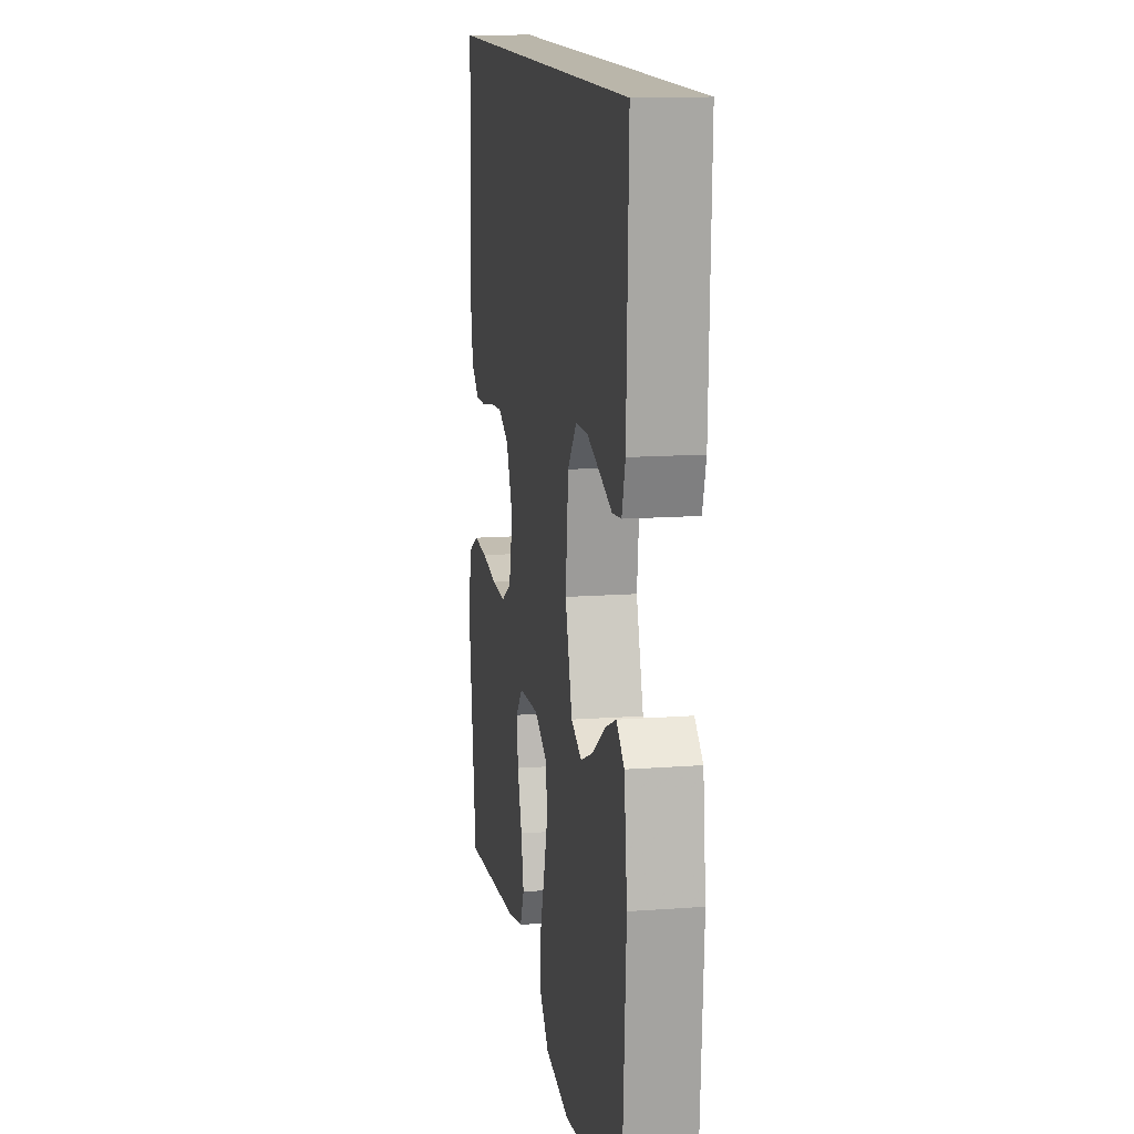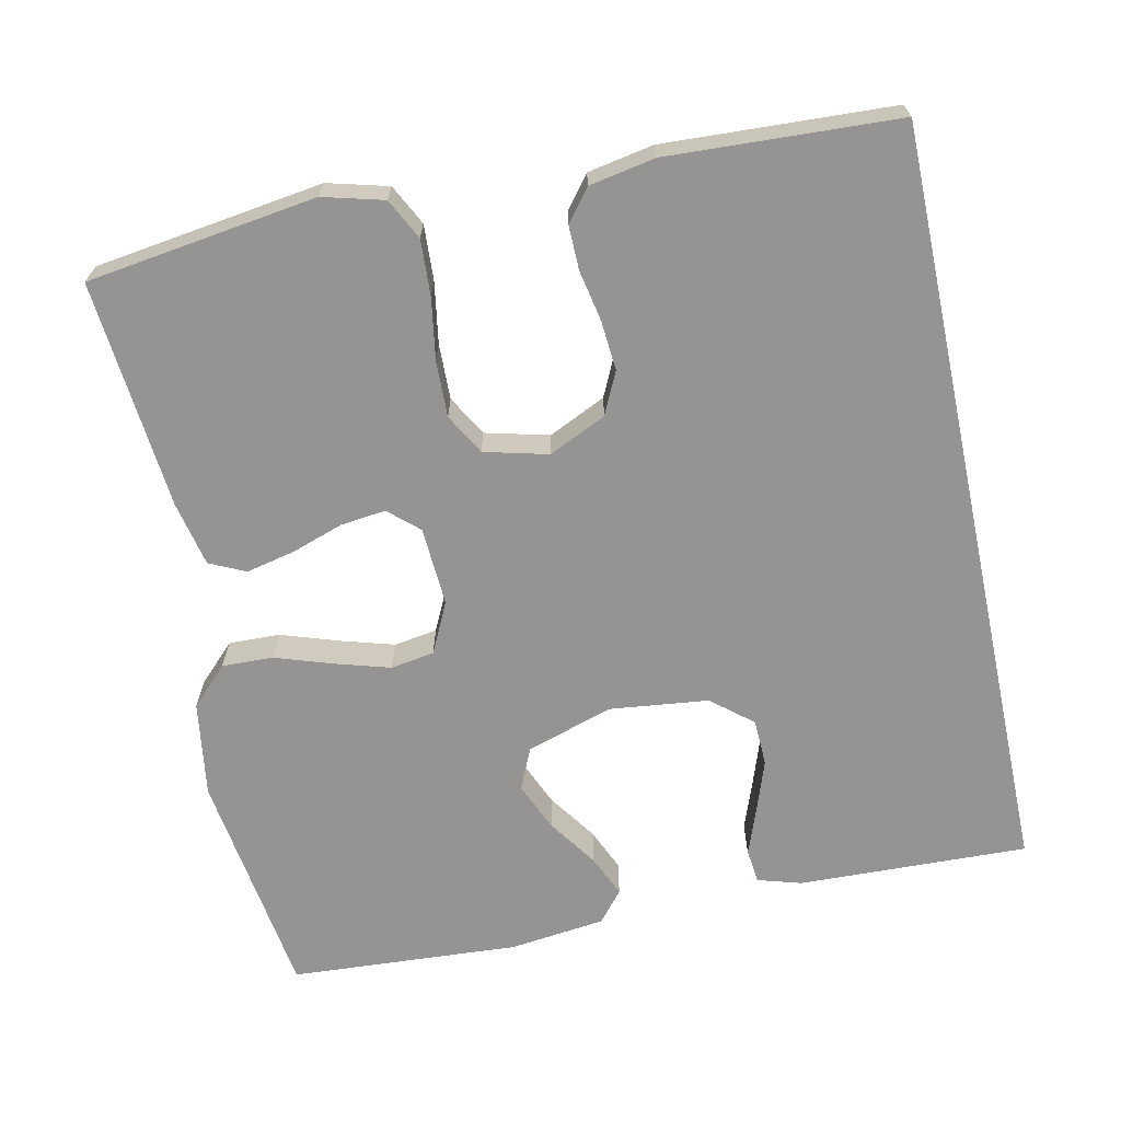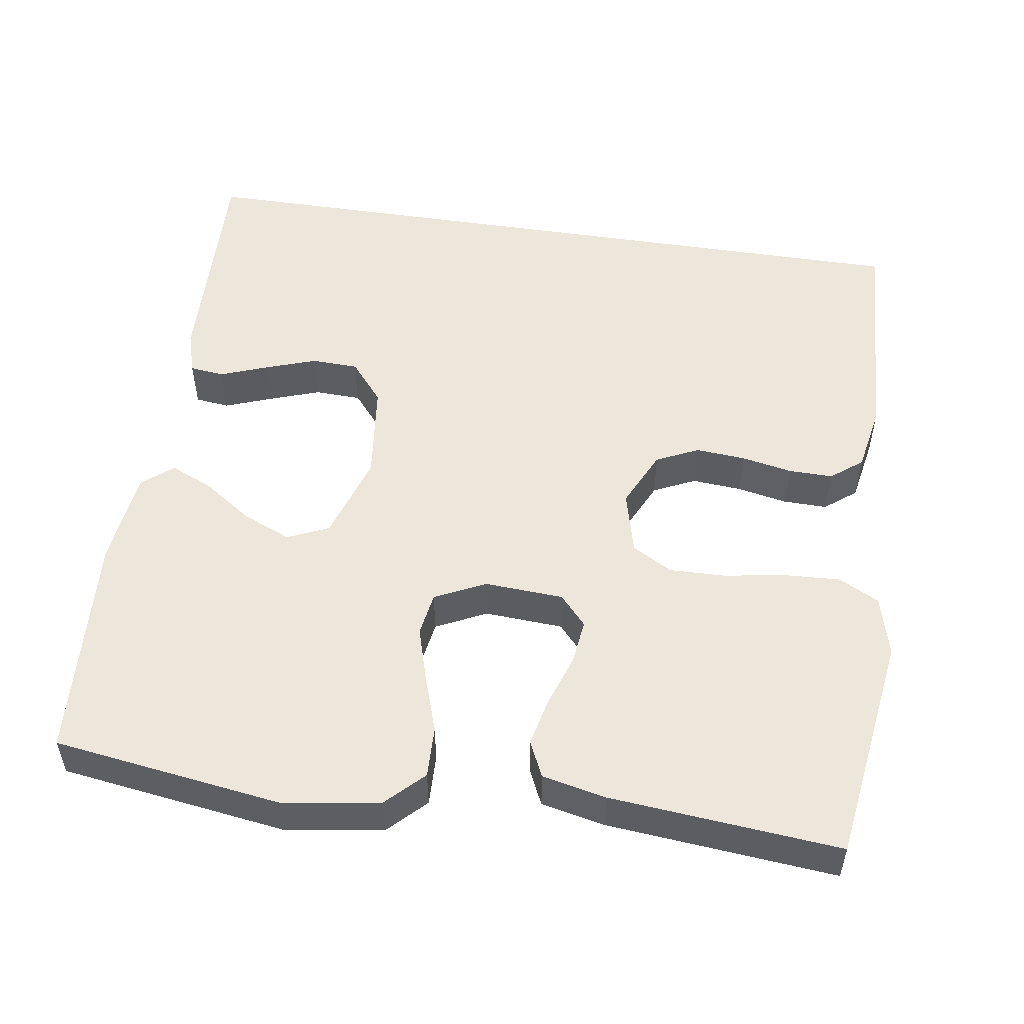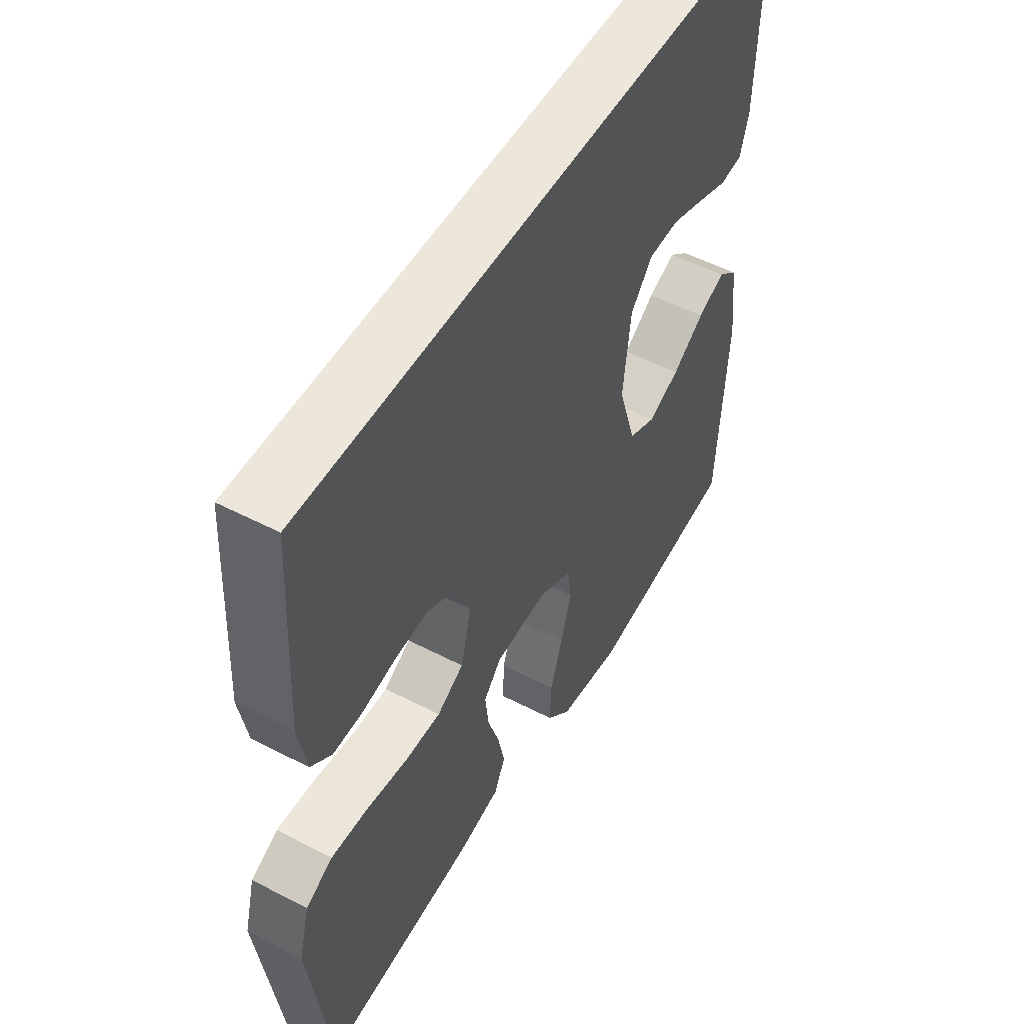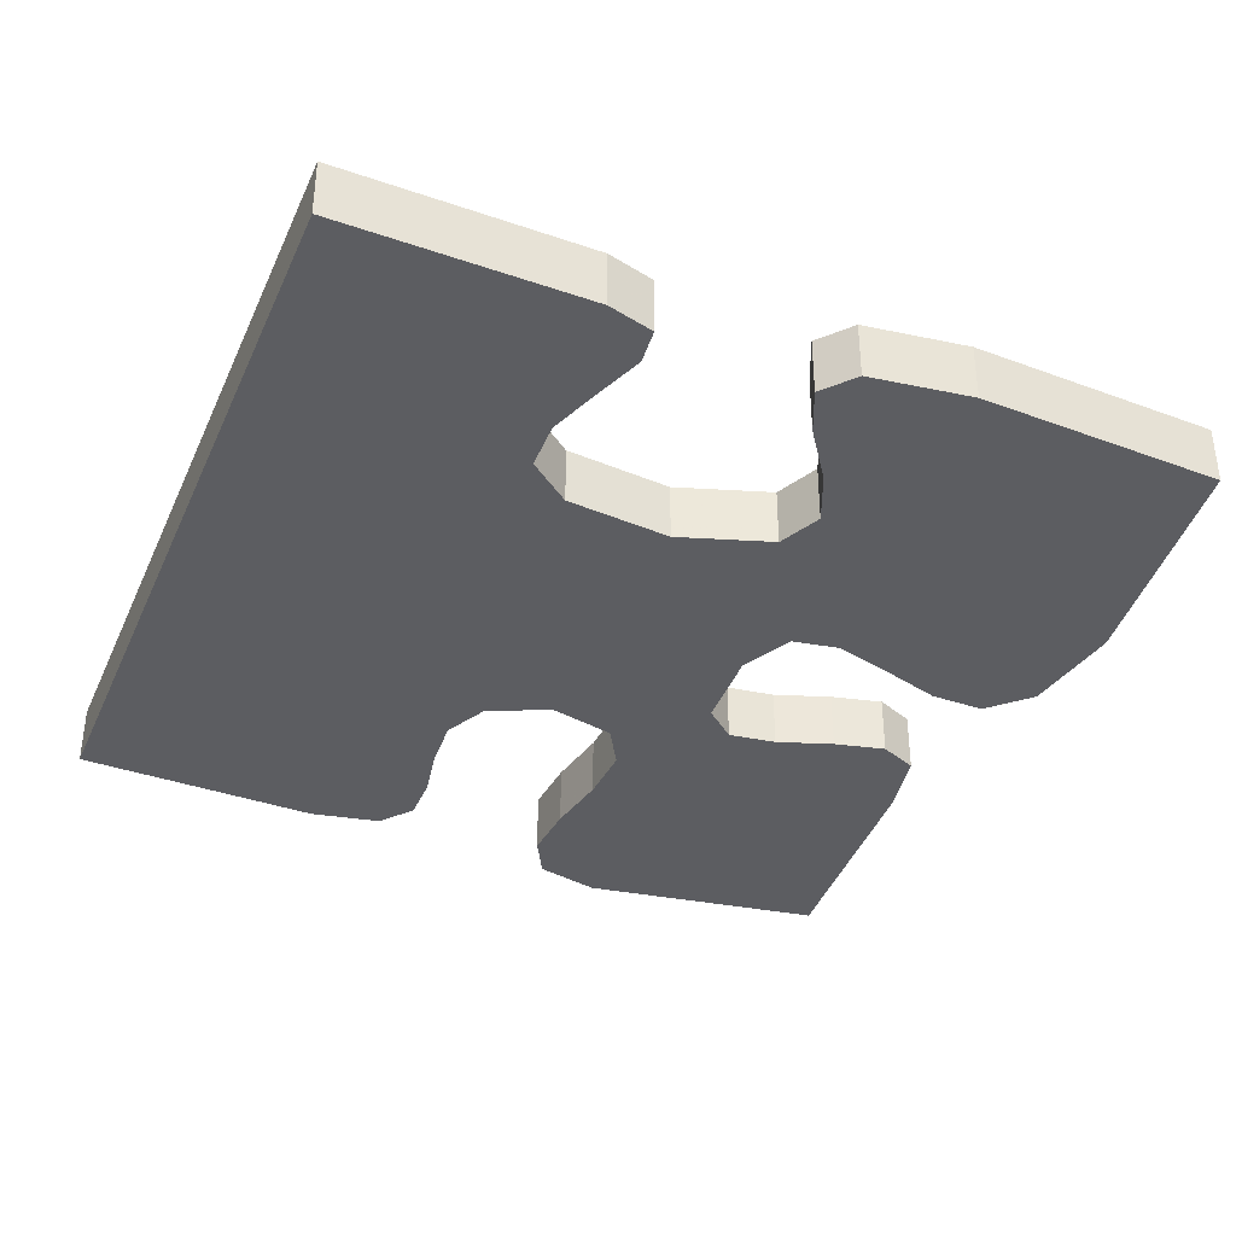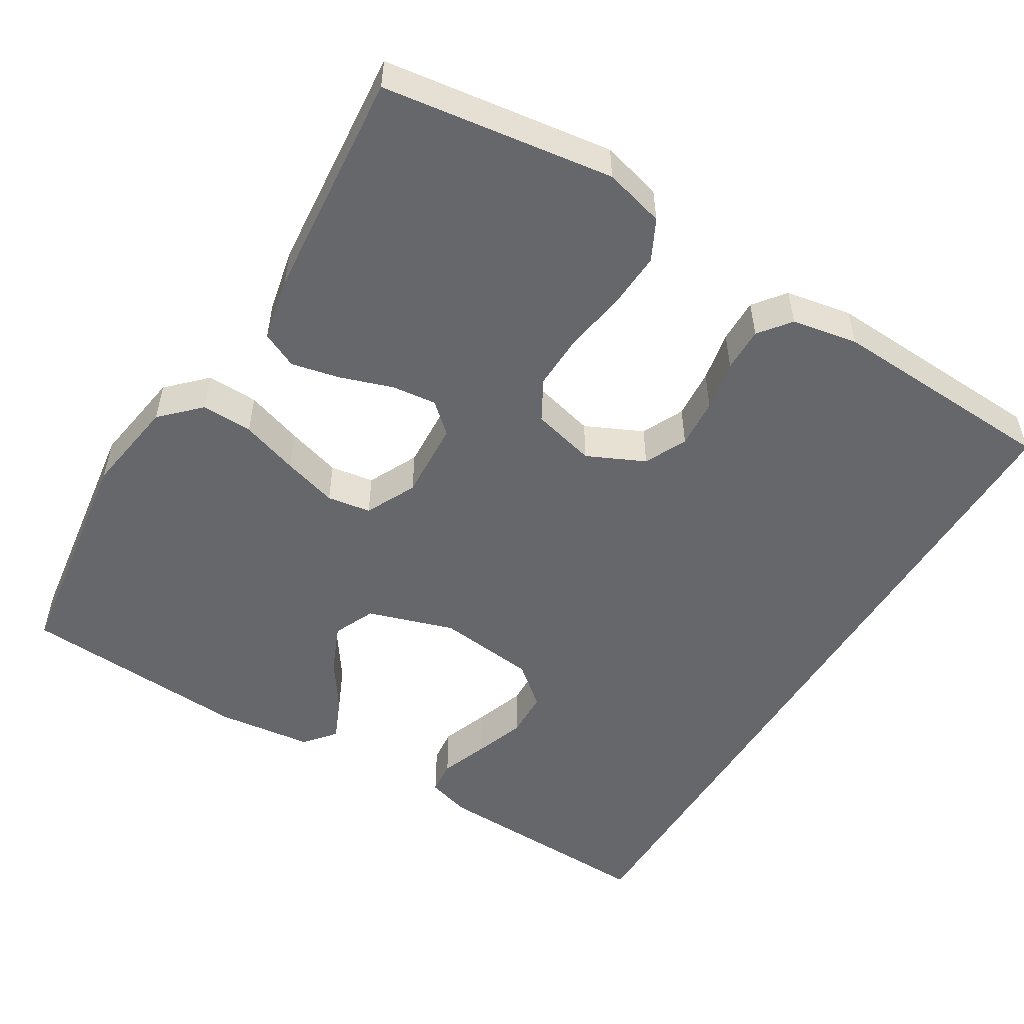
<metadata>
{"format":"obj","ext":"obj","renderer":"f3d","projection":"perspective","resolution":1024,"background":"white","views":[{"elev":13.8,"azim":80.6,"up":"+Z"},{"elev":-67.1,"azim":-77.9,"up":"+Y"},{"elev":52.5,"azim":-171.3,"up":"+Y"},{"elev":51.8,"azim":-60.6,"up":"+Z"},{"elev":-36.4,"azim":67.8,"up":"+Y"},{"elev":-52.2,"azim":-121.3,"up":"+Y"}]}
</metadata>
<code>
v -0.5 0.07 -0.5
v -0.542 0.07 -0.2
v -0.521 0.07 -0.121
v -0.468 0.07 -0.094
v -0.395 0.07 -0.098
v -0.315 0.07 -0.111
v -0.242 0.07 -0.113
v -0.189 0.07 -0.083
v -0.168 0.07 0
v -0.203 0.07 0.075
v -0.258 0.07 0.101
v -0.323 0.07 0.096
v -0.389 0.07 0.083
v -0.447 0.07 0.082
v -0.488 0.07 0.114
v -0.504 0.07 0.2
v -0.489 0.07 0.5
v 0.512 0.07 0.5
v 0.502 0.07 0.2
v 0.485 0.07 0.143
v 0.44 0.07 0.138
v 0.378 0.07 0.161
v 0.312 0.07 0.184
v 0.251 0.07 0.182
v 0.207 0.07 0.129
v 0.192 0.07 0
v 0.228 0.07 -0.113
v 0.282 0.07 -0.137
v 0.345 0.07 -0.11
v 0.409 0.07 -0.066
v 0.464 0.07 -0.042
v 0.504 0.07 -0.075
v 0.519 0.07 -0.2
v 0.5 0.07 -0.5
v 0.2 0.07 -0.542
v 0.075 0.07 -0.523
v 0.027 0.07 -0.475
v 0.029 0.07 -0.408
v 0.054 0.07 -0.333
v 0.075 0.07 -0.262
v 0.066 0.07 -0.205
v 0 0.07 -0.173
v -0.103 0.07 -0.179
v -0.138 0.07 -0.218
v -0.131 0.07 -0.277
v -0.108 0.07 -0.345
v -0.094 0.07 -0.408
v -0.116 0.07 -0.455
v -0.2 0.07 -0.473
v -0.5 0 -0.5
v -0.542 0 -0.2
v -0.521 0 -0.121
v -0.468 0 -0.094
v -0.395 0 -0.098
v -0.315 0 -0.111
v -0.242 0 -0.113
v -0.189 0 -0.083
v -0.168 0 0
v -0.203 0 0.075
v -0.258 0 0.101
v -0.323 0 0.096
v -0.389 0 0.083
v -0.447 0 0.082
v -0.488 0 0.114
v -0.504 0 0.2
v -0.489 0 0.5
v 0.512 0 0.5
v 0.502 0 0.2
v 0.485 0 0.143
v 0.44 0 0.138
v 0.378 0 0.161
v 0.312 0 0.184
v 0.251 0 0.182
v 0.207 0 0.129
v 0.192 0 0
v 0.228 0 -0.113
v 0.282 0 -0.137
v 0.345 0 -0.11
v 0.409 0 -0.066
v 0.464 0 -0.042
v 0.504 0 -0.075
v 0.519 0 -0.2
v 0.5 0 -0.5
v 0.2 0 -0.542
v 0.075 0 -0.523
v 0.027 0 -0.475
v 0.029 0 -0.408
v 0.054 0 -0.333
v 0.075 0 -0.262
v 0.066 0 -0.205
v 0 0 -0.173
v -0.103 0 -0.179
v -0.138 0 -0.218
v -0.131 0 -0.277
v -0.108 0 -0.345
v -0.094 0 -0.408
v -0.116 0 -0.455
v -0.2 0 -0.473
f 45 46 47 48
f 44 45 48 49
f 36 37 38 39
f 36 39 40
f 35 36 40
f 34 35 40 41
f 32 33 34 41
f 29 30 31 32
f 28 29 32
f 19 20 21 22
f 19 22 23
f 18 19 23 24
f 12 13 14 15
f 11 12 15 16
f 3 4 5 6
f 3 6 7
f 2 3 7
f 44 49 1 2
f 43 44 2 7
f 42 43 7 8
f 28 32 41
f 27 28 41 42
f 26 27 42 8
f 17 18 24 25
f 11 16 17 25
f 10 11 25 26
f 9 10 26
f 8 9 26
f 97 96 95 94
f 98 97 94 93
f 88 87 86 85
f 89 88 85
f 89 85 84
f 90 89 84 83
f 90 83 82 81
f 81 80 79 78
f 81 78 77
f 71 70 69 68
f 72 71 68
f 73 72 68 67
f 64 63 62 61
f 65 64 61 60
f 55 54 53 52
f 56 55 52
f 56 52 51
f 51 50 98 93
f 56 51 93 92
f 57 56 92 91
f 90 81 77
f 91 90 77 76
f 57 91 76 75
f 74 73 67 66
f 74 66 65 60
f 75 74 60 59
f 75 59 58
f 75 58 57
f 1 50 51 2
f 2 51 52 3
f 3 52 53 4
f 4 53 54 5
f 5 54 55 6
f 6 55 56 7
f 7 56 57 8
f 8 57 58 9
f 9 58 59 10
f 10 59 60 11
f 11 60 61 12
f 12 61 62 13
f 13 62 63 14
f 14 63 64 15
f 15 64 65 16
f 16 65 66 17
f 17 66 67 18
f 18 67 68 19
f 19 68 69 20
f 20 69 70 21
f 21 70 71 22
f 22 71 72 23
f 23 72 73 24
f 24 73 74 25
f 25 74 75 26
f 26 75 76 27
f 27 76 77 28
f 28 77 78 29
f 29 78 79 30
f 30 79 80 31
f 31 80 81 32
f 32 81 82 33
f 33 82 83 34
f 34 83 84 35
f 35 84 85 36
f 36 85 86 37
f 37 86 87 38
f 38 87 88 39
f 39 88 89 40
f 40 89 90 41
f 41 90 91 42
f 42 91 92 43
f 43 92 93 44
f 44 93 94 45
f 45 94 95 46
f 46 95 96 47
f 47 96 97 48
f 48 97 98 49
f 49 98 50 1

</code>
